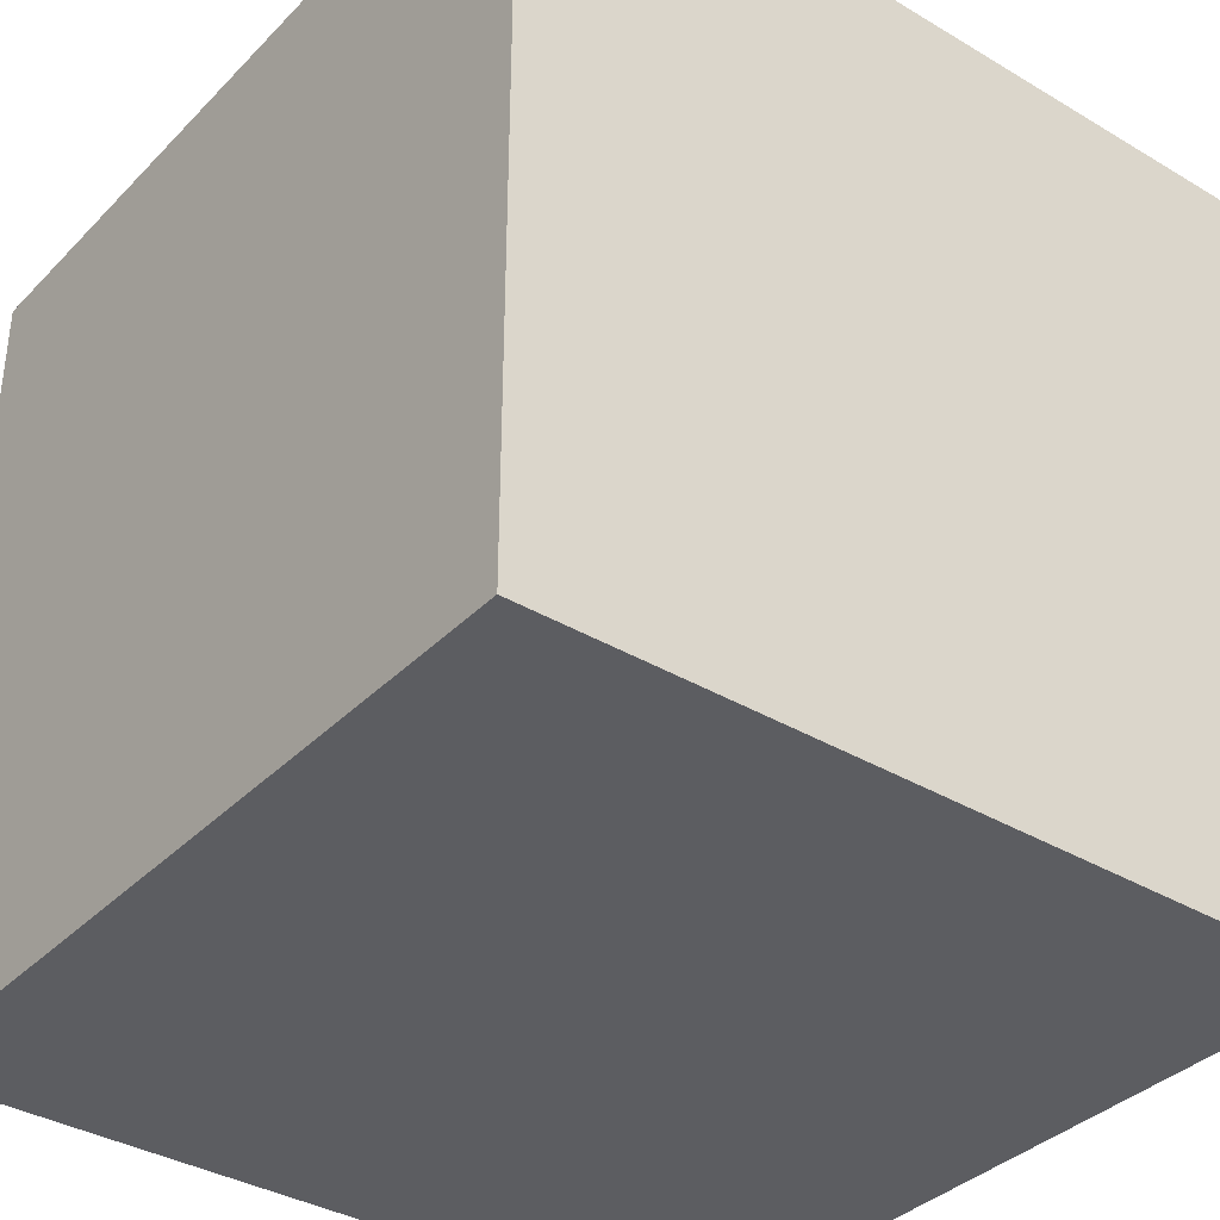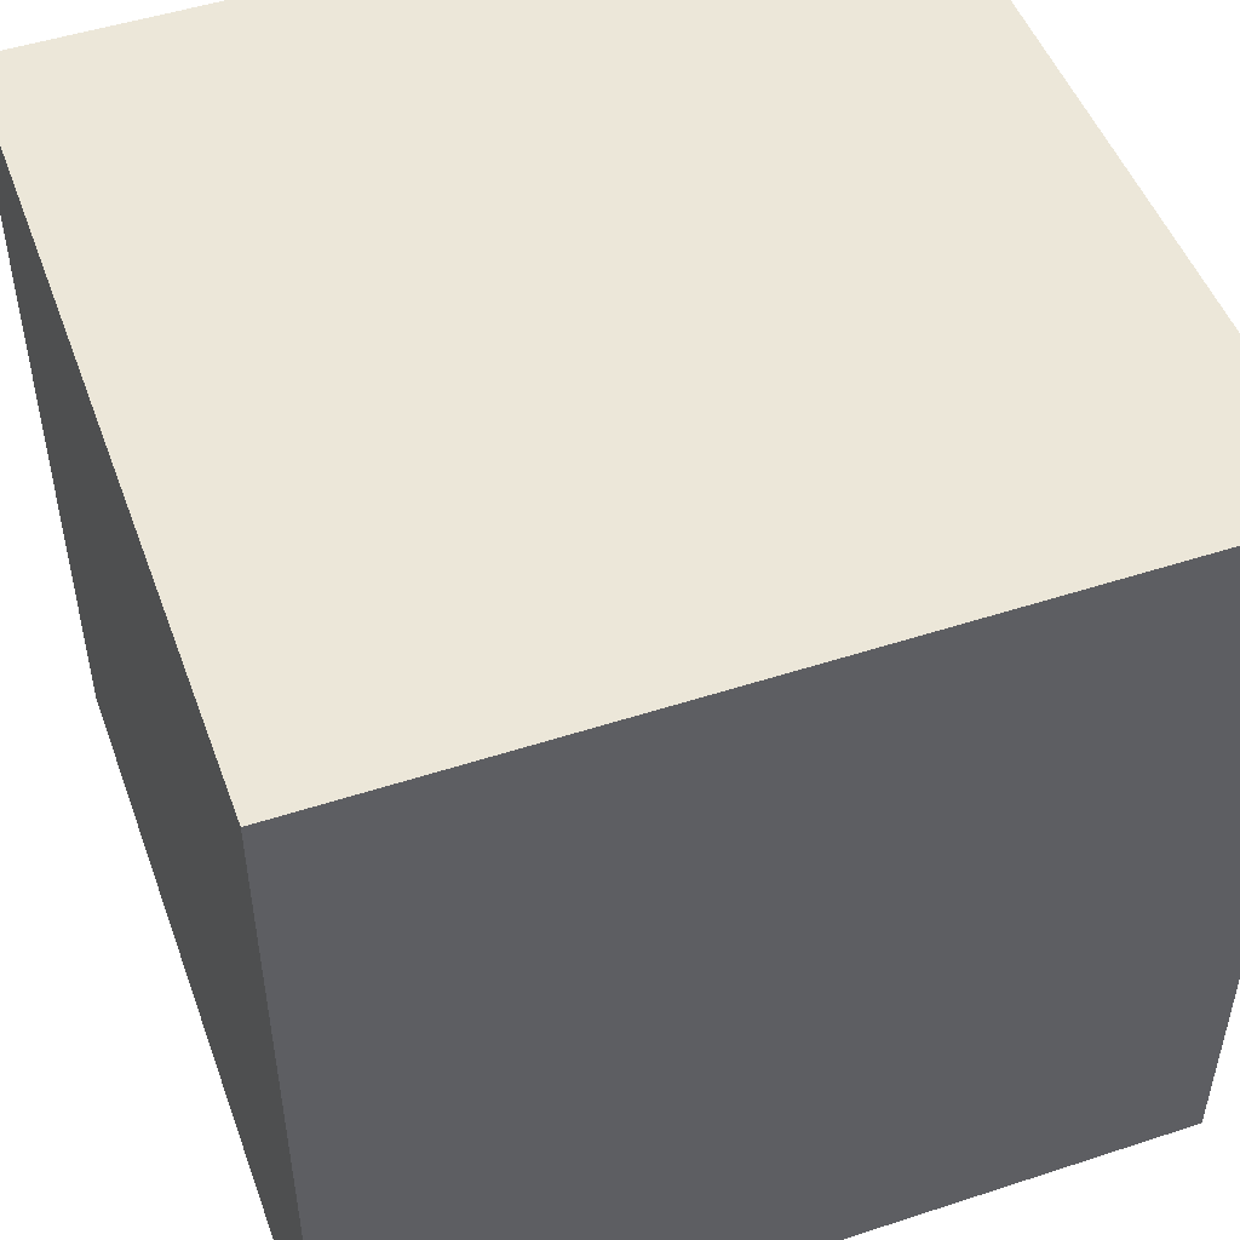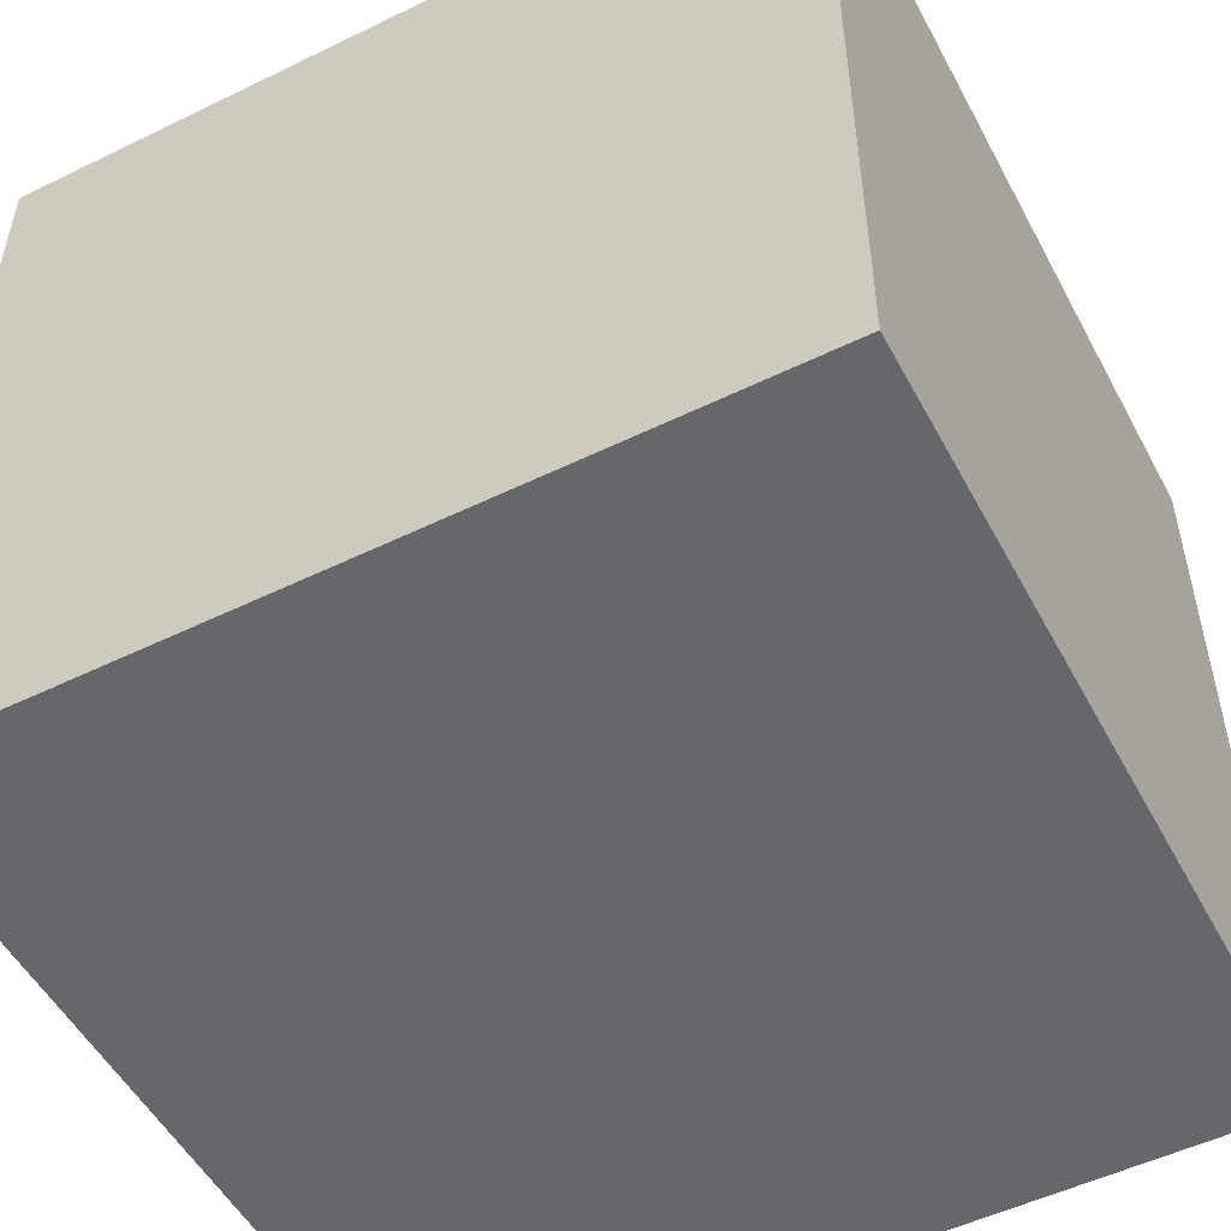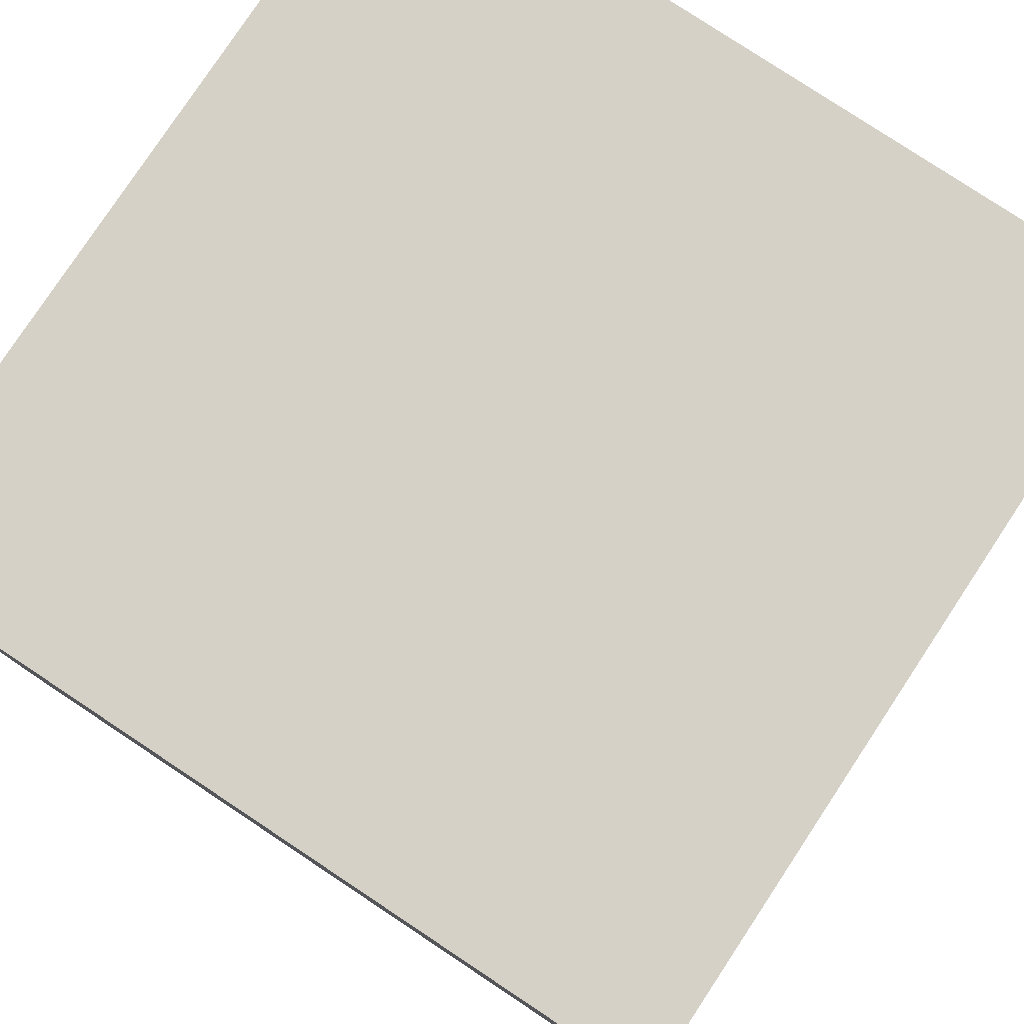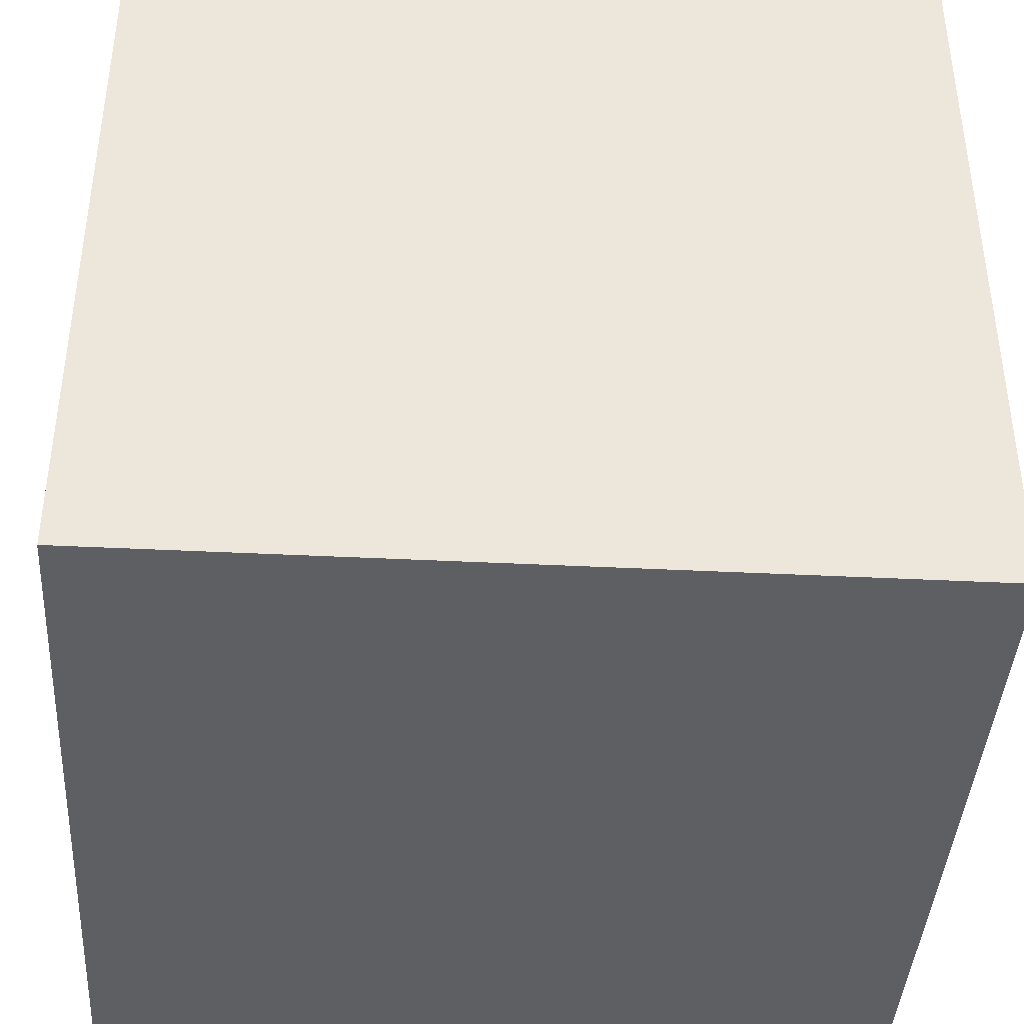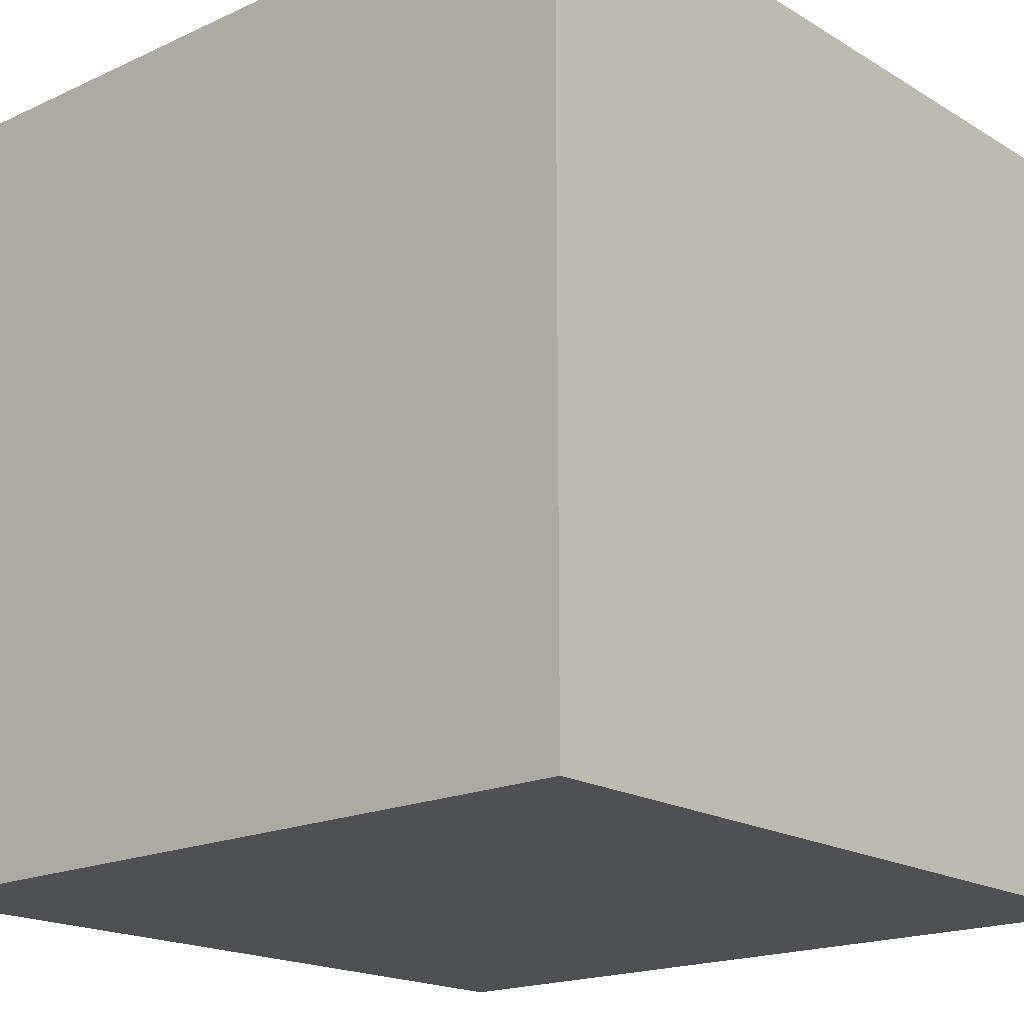
<metadata>
{"format":"obj","ext":"obj","renderer":"f3d","projection":"perspective","resolution":1024,"background":"white","views":[{"elev":-36.3,"azim":-127.8,"up":"+Z"},{"elev":49.7,"azim":-109.8,"up":"+Y"},{"elev":-52.2,"azim":-152.3,"up":"+Z"},{"elev":79.4,"azim":-146.5,"up":"+Y"},{"elev":-40.8,"azim":-93.5,"up":"+Z"},{"elev":-18.5,"azim":-138.7,"up":"+Z"}]}
</metadata>
<code>
v -1 -1 1
v -1 -1 -1
v 1 -1 -1
v 1 -1 1
v -1 1 1
v -1 1 -1
v 1 1 -1
v 1 1 1
f 1 2 3
f 5 8 7
f 1 5 2
f 2 6 7
f 3 7 8
f 5 1 8
f 4 1 3
f 6 5 7
f 5 6 2
f 3 2 7
f 4 3 8
f 1 4 8

</code>
